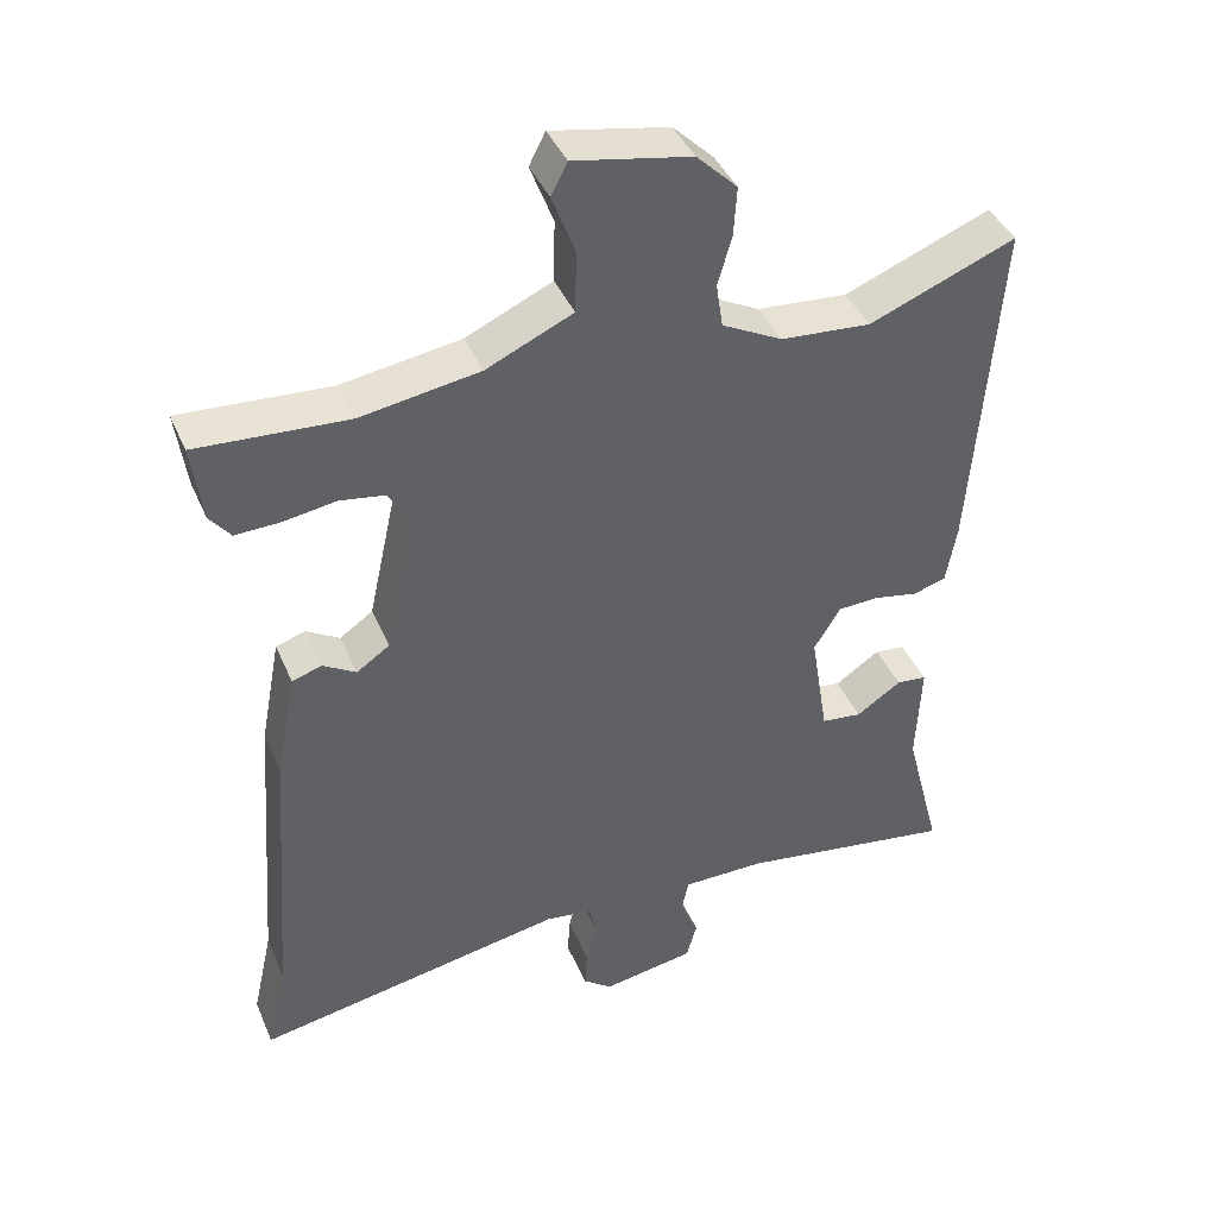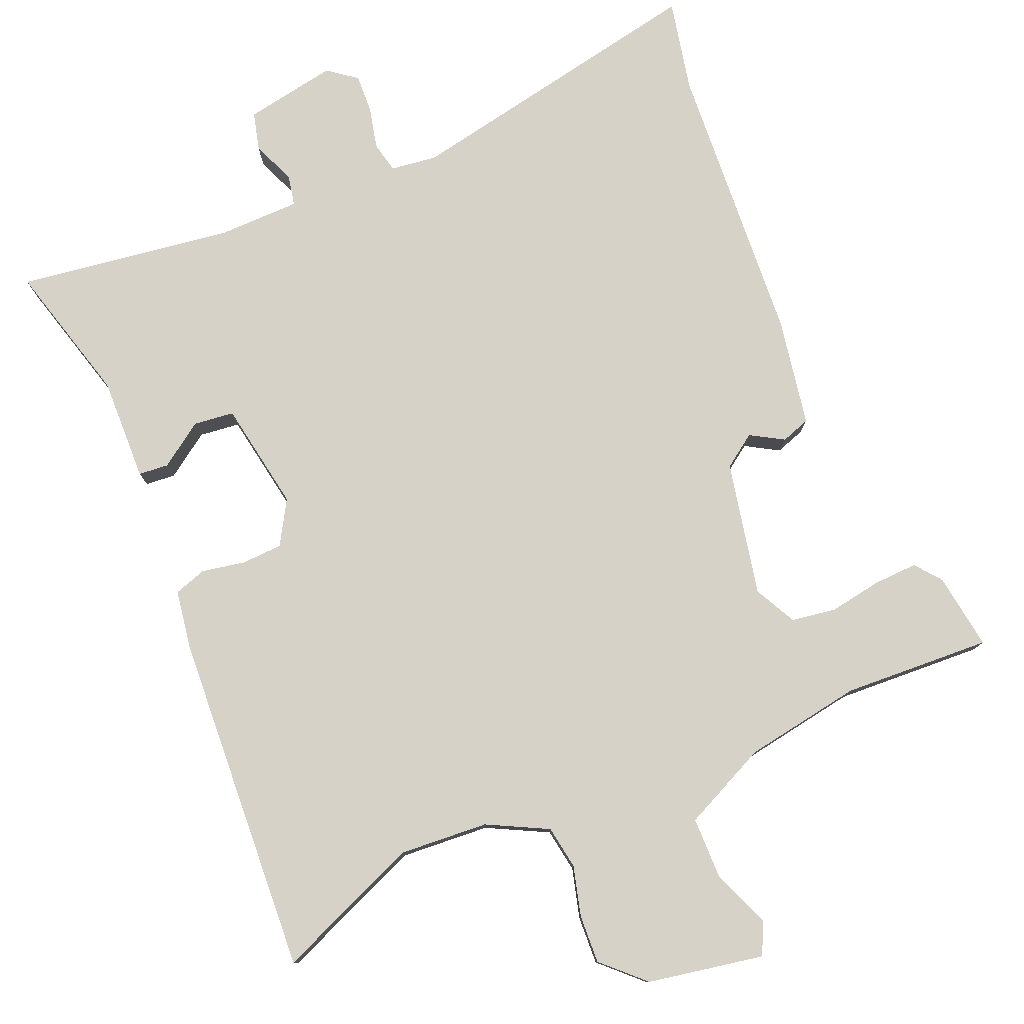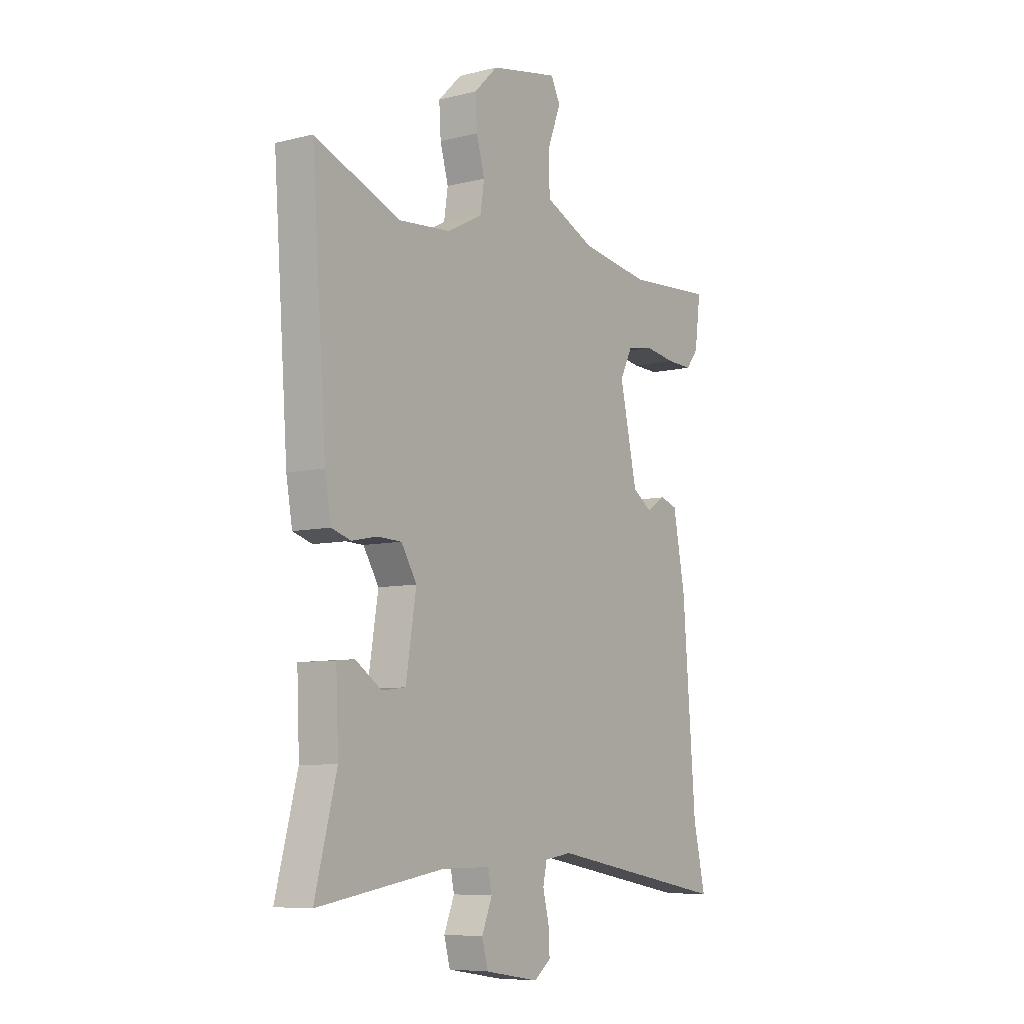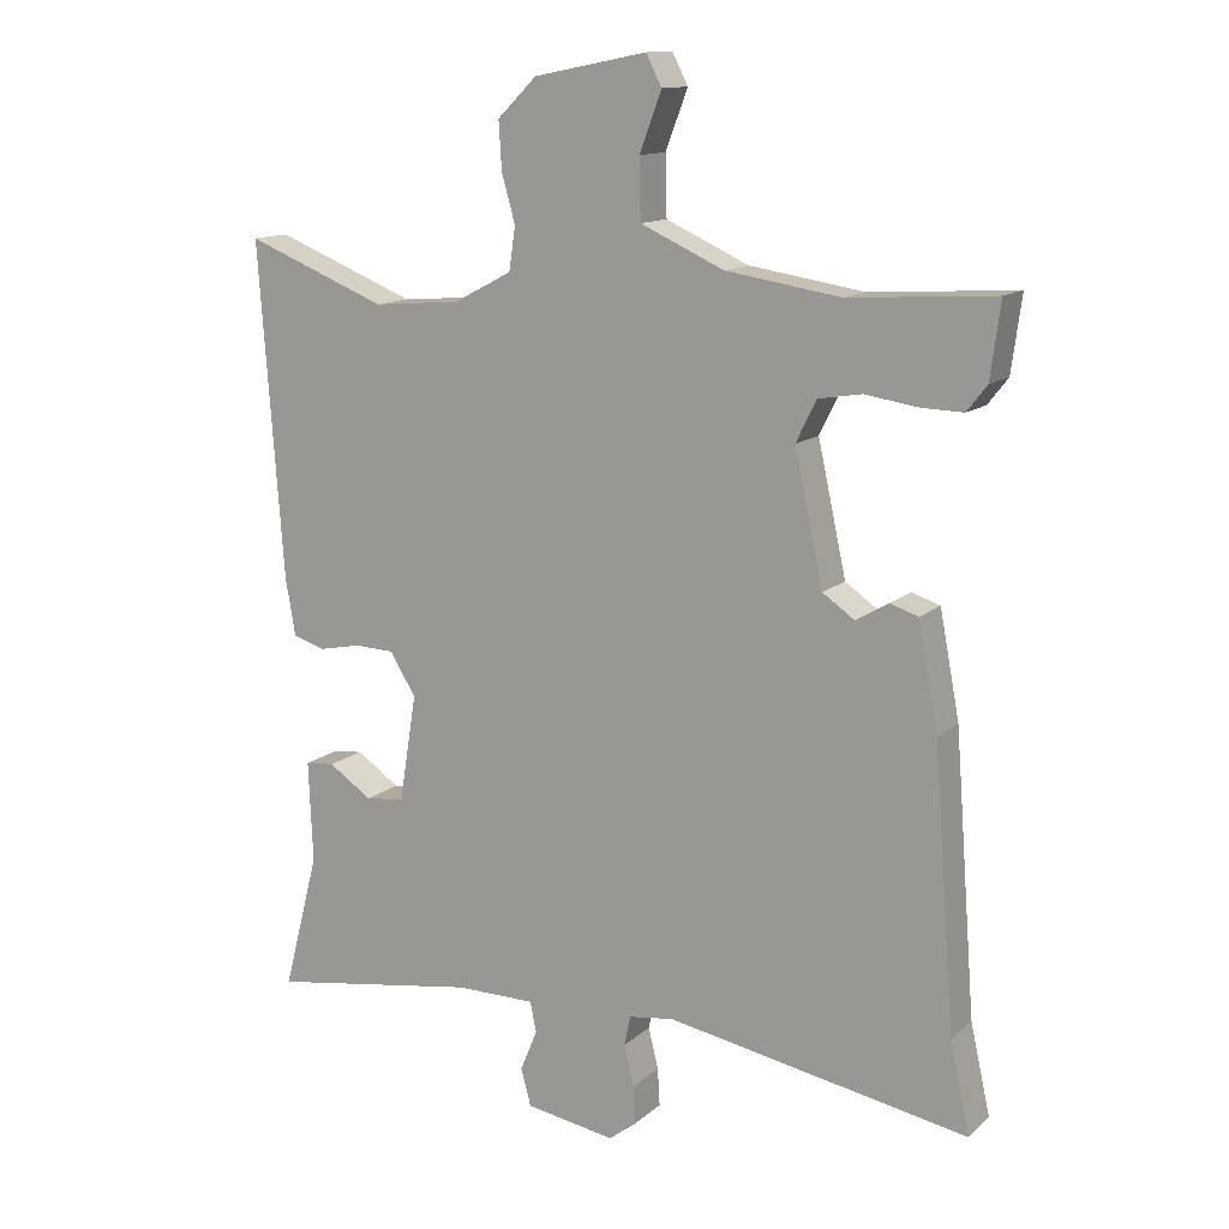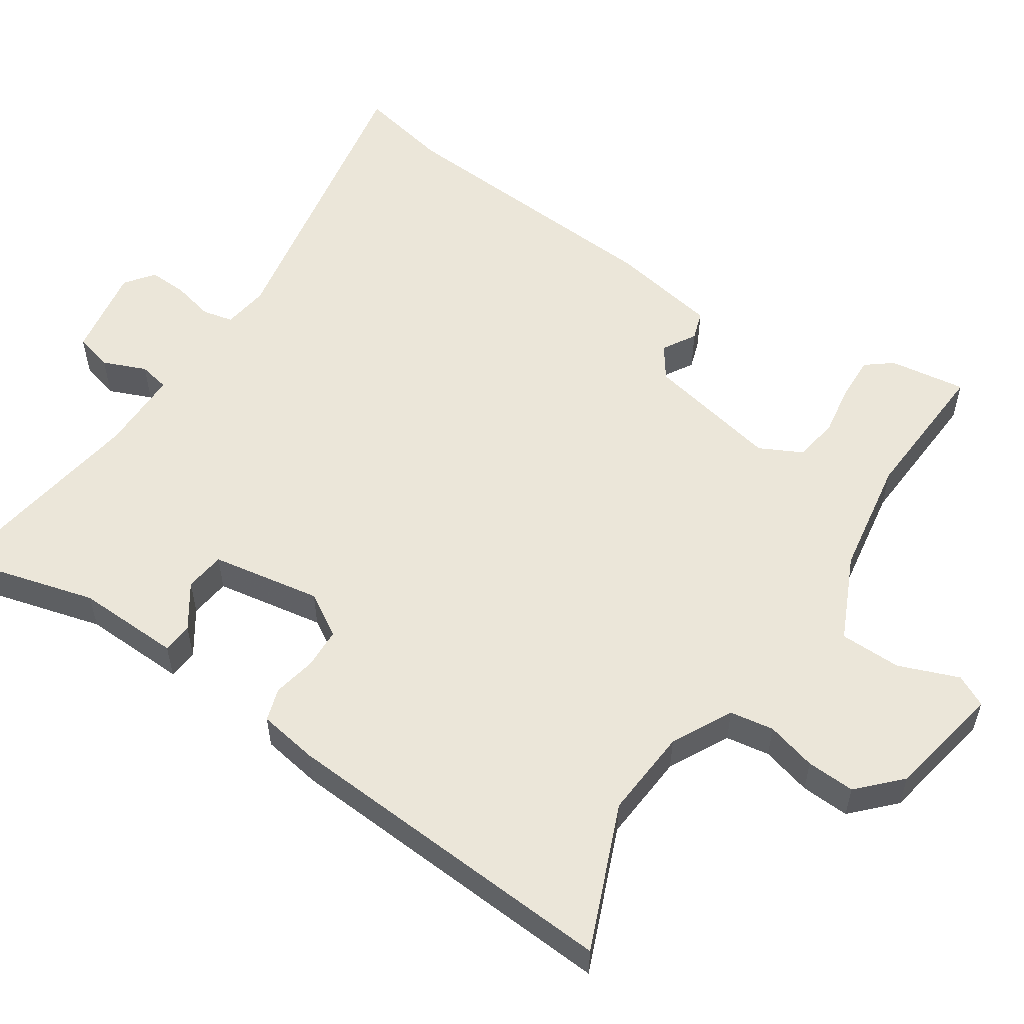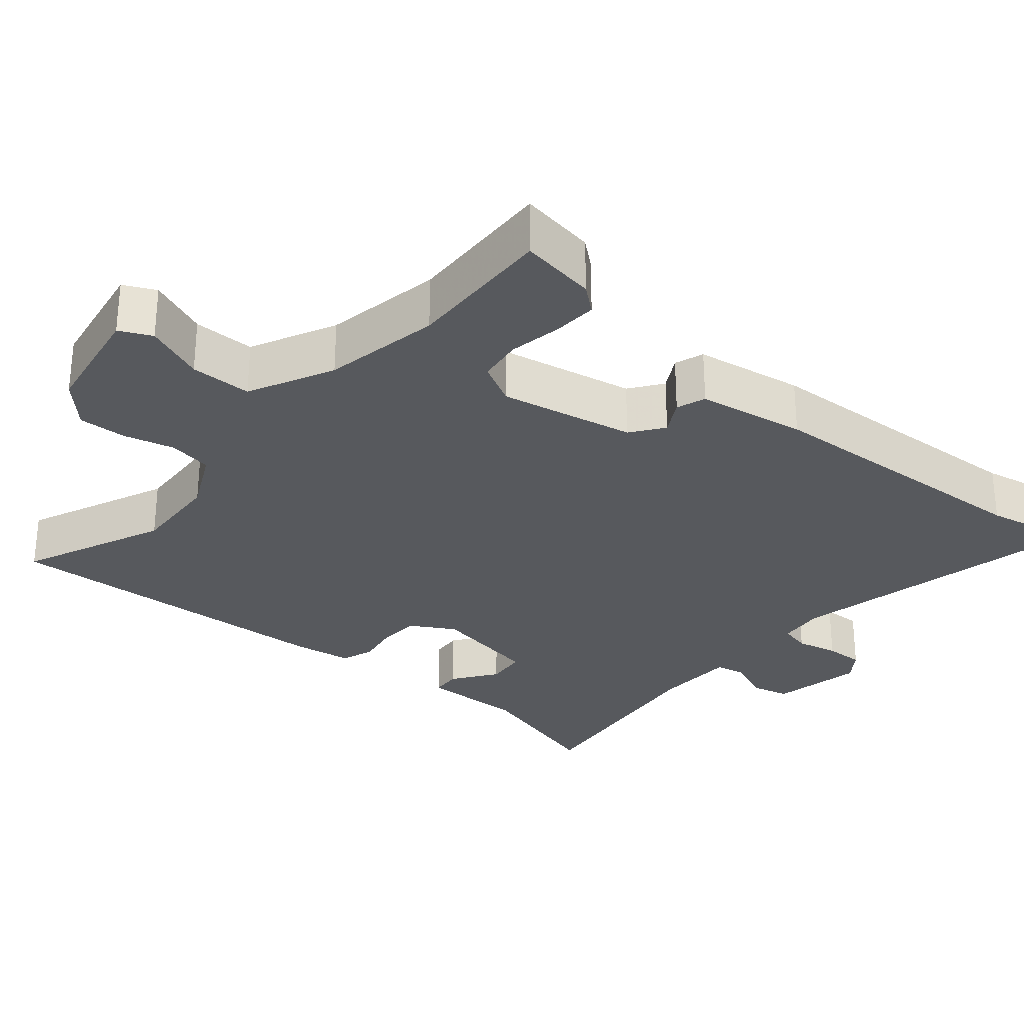
<metadata>
{"format":"obj","ext":"obj","renderer":"f3d","projection":"perspective","resolution":1024,"background":"white","views":[{"elev":41.5,"azim":157.9,"up":"+Z"},{"elev":78.6,"azim":-23.6,"up":"+Y"},{"elev":-7.6,"azim":-55.2,"up":"+Z"},{"elev":13.1,"azim":28.9,"up":"+Z"},{"elev":55.2,"azim":-56.8,"up":"+Y"},{"elev":-29.3,"azim":48.3,"up":"+Y"}]}
</metadata>
<code>
v 0.485 0.07 -0.433
v 0.513 0.07 -0.559
v 0.09 0.07 -0.482
v 0.027 0.07 -0.491
v 0.018 0.07 -0.533
v 0.032 0.07 -0.59
v 0.035 0.07 -0.643
v -0.004 0.07 -0.673
v -0.13 0.07 -0.652
v -0.144 0.07 -0.6
v -0.12 0.07 -0.541
v -0.129 0.07 -0.499
v -0.241 0.07 -0.499
v -0.535 0.07 -0.545
v -0.485 0.07 -0.352
v -0.491 0.07 -0.21
v -0.45 0.07 -0.206
v -0.389 0.07 -0.247
v -0.334 0.07 -0.24
v -0.31 0.07 -0.09
v -0.346 0.07 -0.031
v -0.402 0.07 -0.029
v -0.461 0.07 -0.041
v -0.506 0.07 -0.027
v -0.52 0.07 0.054
v -0.554 0.07 0.522
v -0.356 0.07 0.443
v -0.234 0.07 0.453
v -0.152 0.07 0.496
v -0.143 0.07 0.556
v -0.162 0.07 0.624
v -0.166 0.07 0.69
v -0.111 0.07 0.744
v 0.047 0.07 0.775
v 0.069 0.07 0.732
v 0.038 0.07 0.65
v 0.04 0.07 0.566
v 0.157 0.07 0.513
v 0.318 0.07 0.488
v 0.521 0.07 0.501
v 0.507 0.07 0.396
v 0.479 0.07 0.36
v 0.418 0.07 0.362
v 0.347 0.07 0.373
v 0.286 0.07 0.363
v 0.257 0.07 0.305
v 0.297 0.07 0.122
v 0.342 0.07 0.091
v 0.387 0.07 0.118
v 0.427 0.07 0.105
v 0.455 0.07 -0.043
v 0.485 0 -0.433
v 0.513 0 -0.559
v 0.09 0 -0.482
v 0.027 0 -0.491
v 0.018 0 -0.533
v 0.032 0 -0.59
v 0.035 0 -0.643
v -0.004 0 -0.673
v -0.13 0 -0.652
v -0.144 0 -0.6
v -0.12 0 -0.541
v -0.129 0 -0.499
v -0.241 0 -0.499
v -0.535 0 -0.545
v -0.485 0 -0.352
v -0.491 0 -0.21
v -0.45 0 -0.206
v -0.389 0 -0.247
v -0.334 0 -0.24
v -0.31 0 -0.09
v -0.346 0 -0.031
v -0.402 0 -0.029
v -0.461 0 -0.041
v -0.506 0 -0.027
v -0.52 0 0.054
v -0.554 0 0.522
v -0.356 0 0.443
v -0.234 0 0.453
v -0.152 0 0.496
v -0.143 0 0.556
v -0.162 0 0.624
v -0.166 0 0.69
v -0.111 0 0.744
v 0.047 0 0.775
v 0.069 0 0.732
v 0.038 0 0.65
v 0.04 0 0.566
v 0.157 0 0.513
v 0.318 0 0.488
v 0.521 0 0.501
v 0.507 0 0.396
v 0.479 0 0.36
v 0.418 0 0.362
v 0.347 0 0.373
v 0.286 0 0.363
v 0.257 0 0.305
v 0.297 0 0.122
v 0.342 0 0.091
v 0.387 0 0.118
v 0.427 0 0.105
v 0.455 0 -0.043
f 48 49 50 51
f 47 48 51 1
f 41 42 43 44
f 39 40 41 44
f 38 39 44 45
f 37 38 45 46
f 33 34 35 36
f 33 36 37
f 30 31 32 33
f 29 30 33 37
f 28 29 37 46
f 24 25 26 27
f 22 23 24 27
f 21 22 27 28
f 20 21 28 46
f 15 16 17 18
f 13 14 15 18
f 12 13 18 19
f 8 9 10 11
f 8 11 12
f 5 6 7 8
f 5 8 12
f 4 5 12 19
f 47 1 2 3
f 19 20 46 47
f 3 4 19 47
f 102 101 100 99
f 52 102 99 98
f 95 94 93 92
f 95 92 91 90
f 96 95 90 89
f 97 96 89 88
f 87 86 85 84
f 88 87 84
f 84 83 82 81
f 88 84 81 80
f 97 88 80 79
f 78 77 76 75
f 78 75 74 73
f 79 78 73 72
f 97 79 72 71
f 69 68 67 66
f 69 66 65 64
f 70 69 64 63
f 62 61 60 59
f 63 62 59
f 59 58 57 56
f 63 59 56
f 70 63 56 55
f 54 53 52 98
f 98 97 71 70
f 98 70 55 54
f 1 52 53 2
f 2 53 54 3
f 3 54 55 4
f 4 55 56 5
f 5 56 57 6
f 6 57 58 7
f 7 58 59 8
f 8 59 60 9
f 9 60 61 10
f 10 61 62 11
f 11 62 63 12
f 12 63 64 13
f 13 64 65 14
f 14 65 66 15
f 15 66 67 16
f 16 67 68 17
f 17 68 69 18
f 18 69 70 19
f 19 70 71 20
f 20 71 72 21
f 21 72 73 22
f 22 73 74 23
f 23 74 75 24
f 24 75 76 25
f 25 76 77 26
f 26 77 78 27
f 27 78 79 28
f 28 79 80 29
f 29 80 81 30
f 30 81 82 31
f 31 82 83 32
f 32 83 84 33
f 33 84 85 34
f 34 85 86 35
f 35 86 87 36
f 36 87 88 37
f 37 88 89 38
f 38 89 90 39
f 39 90 91 40
f 40 91 92 41
f 41 92 93 42
f 42 93 94 43
f 43 94 95 44
f 44 95 96 45
f 45 96 97 46
f 46 97 98 47
f 47 98 99 48
f 48 99 100 49
f 49 100 101 50
f 50 101 102 51
f 51 102 52 1

</code>
